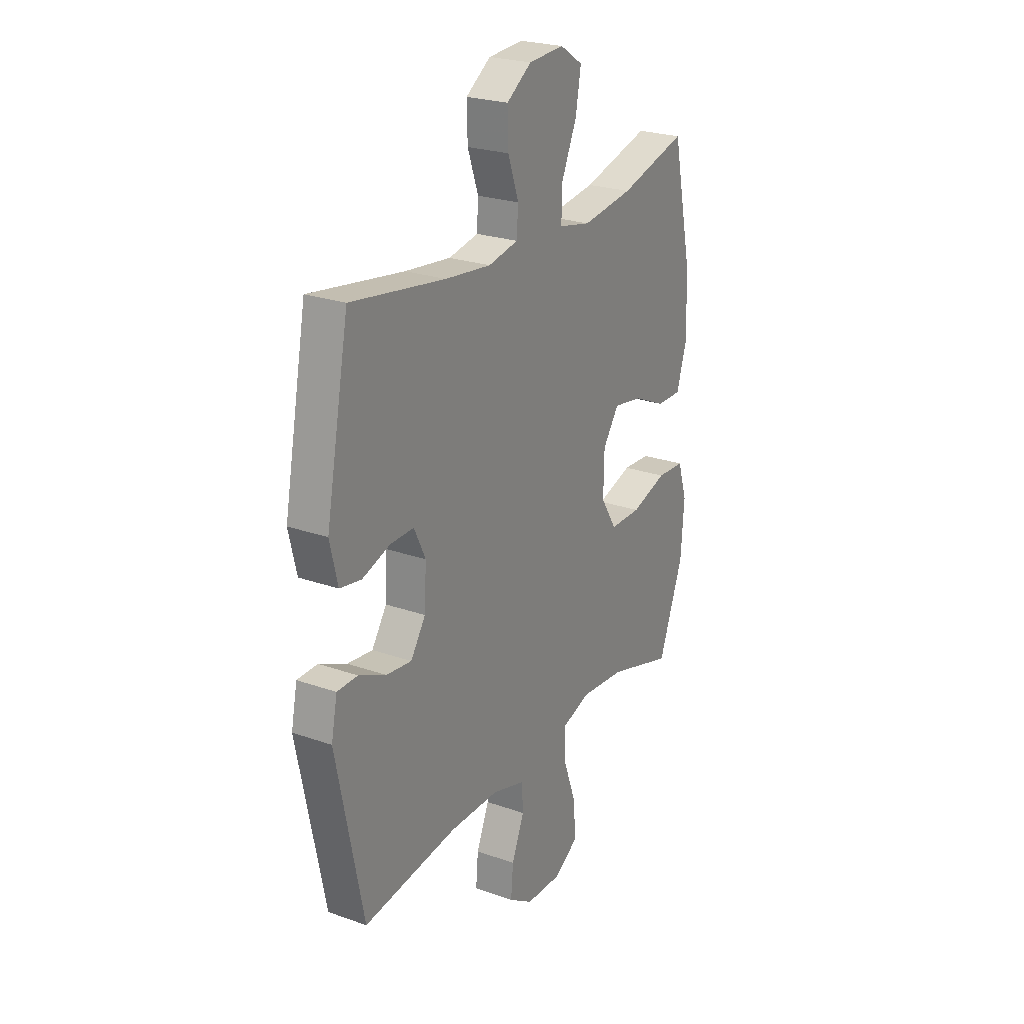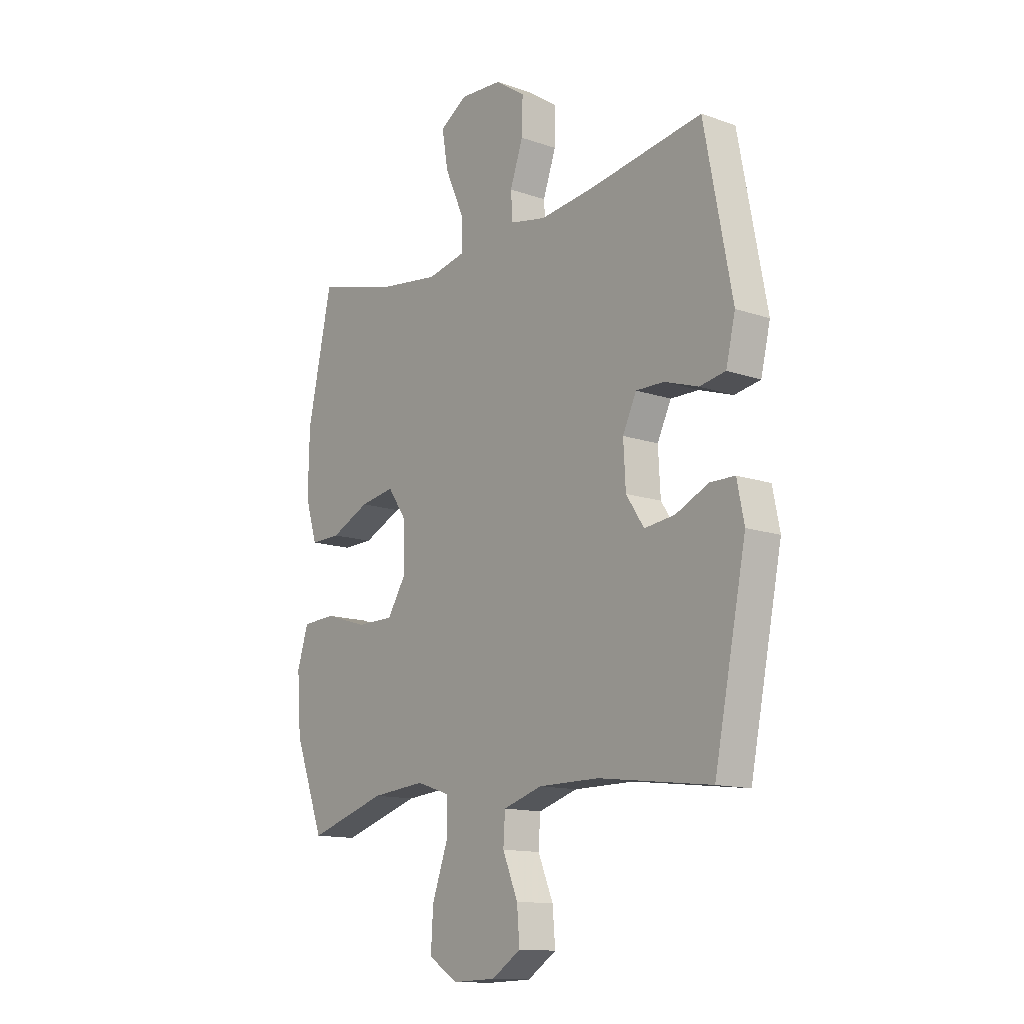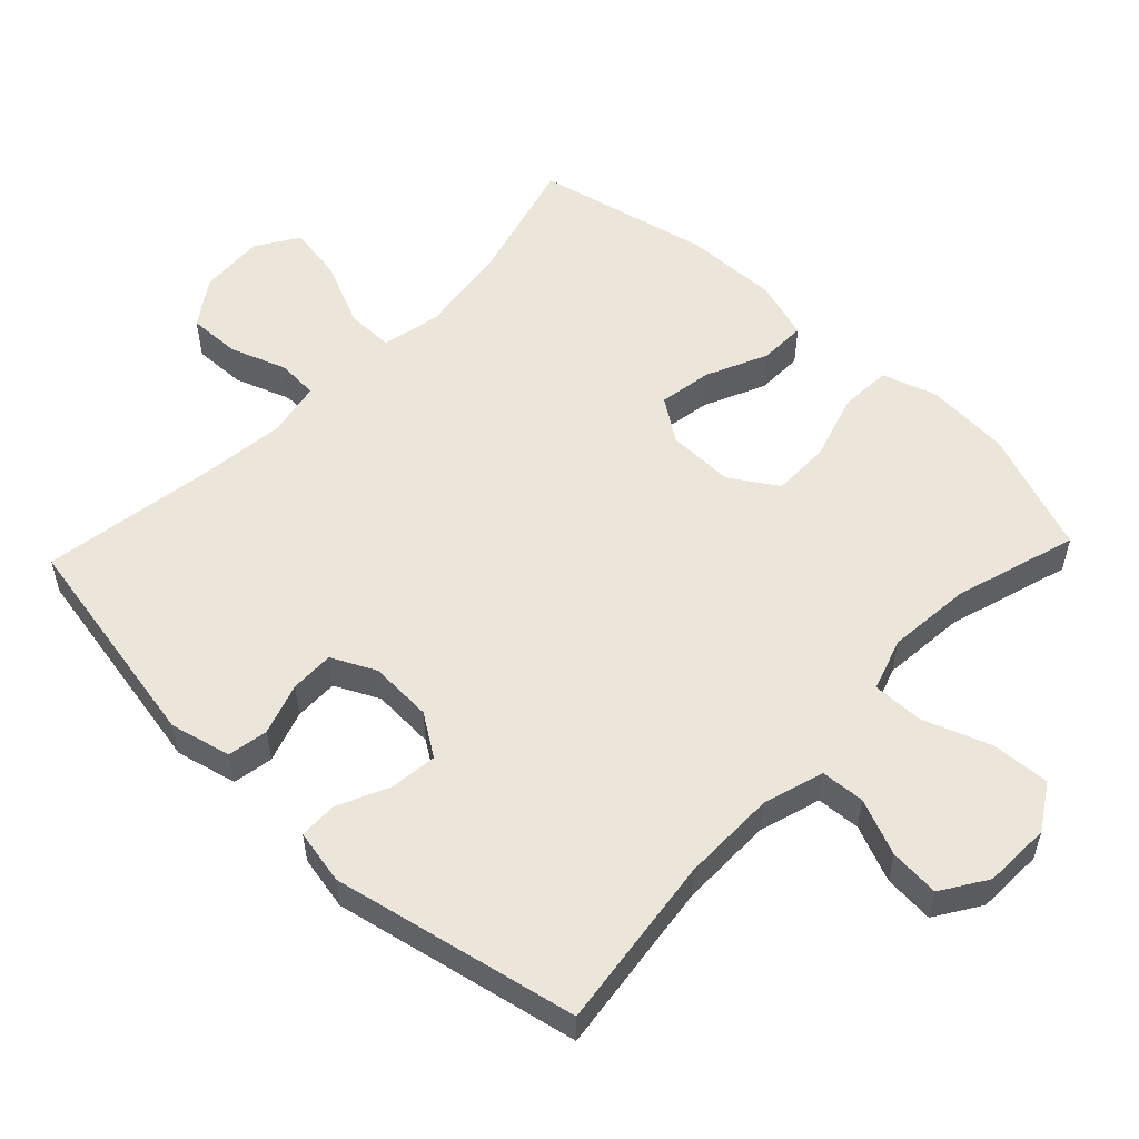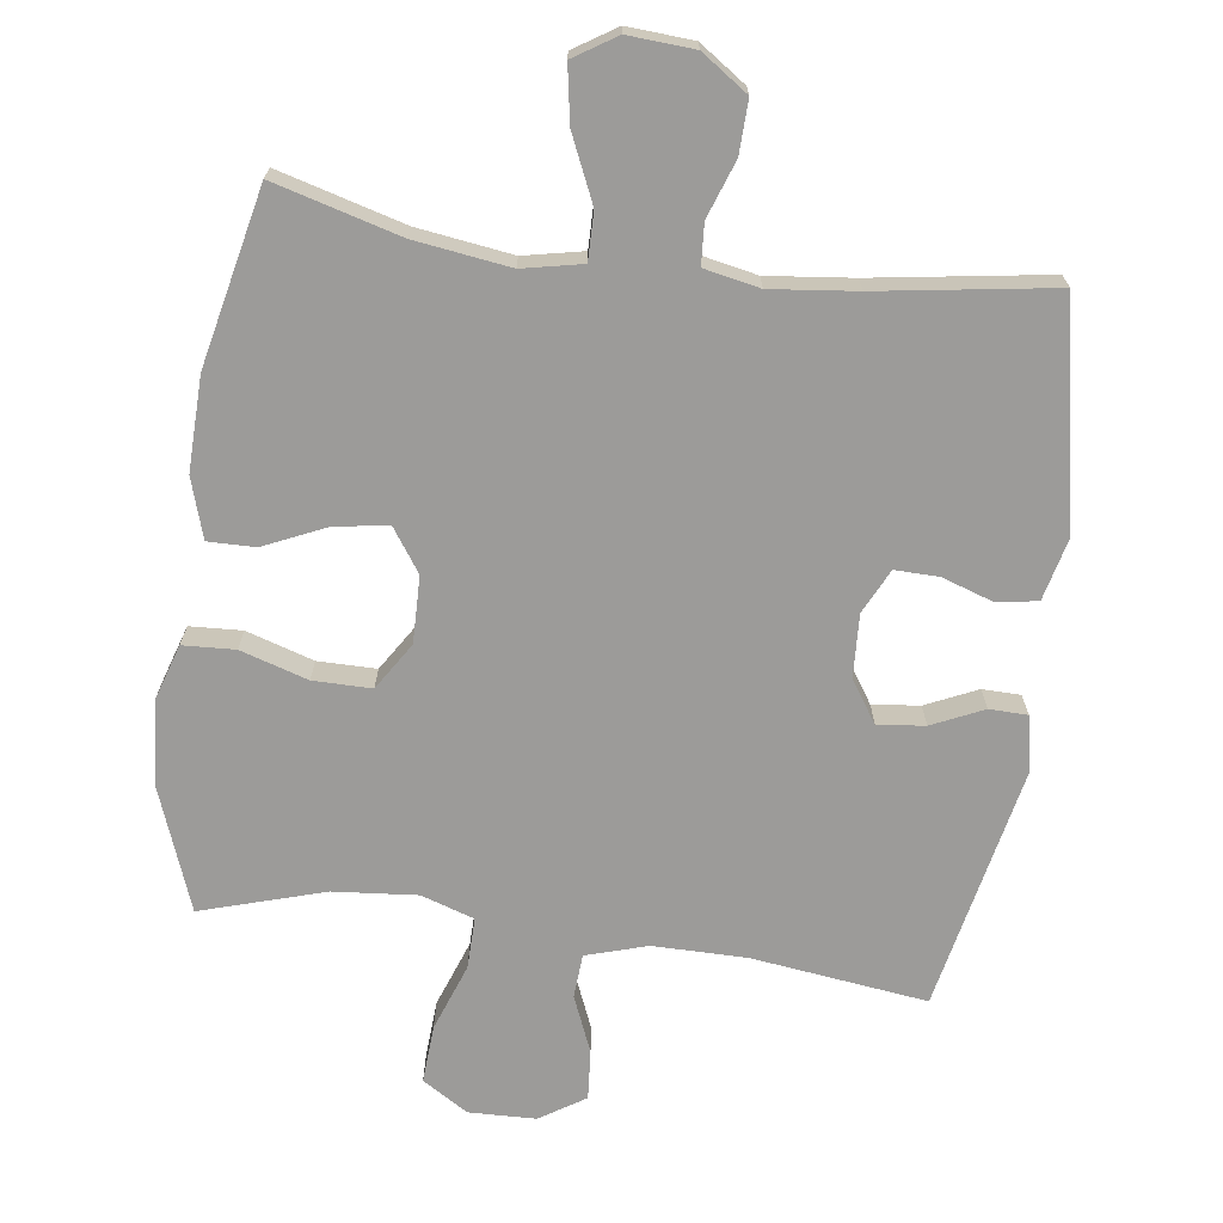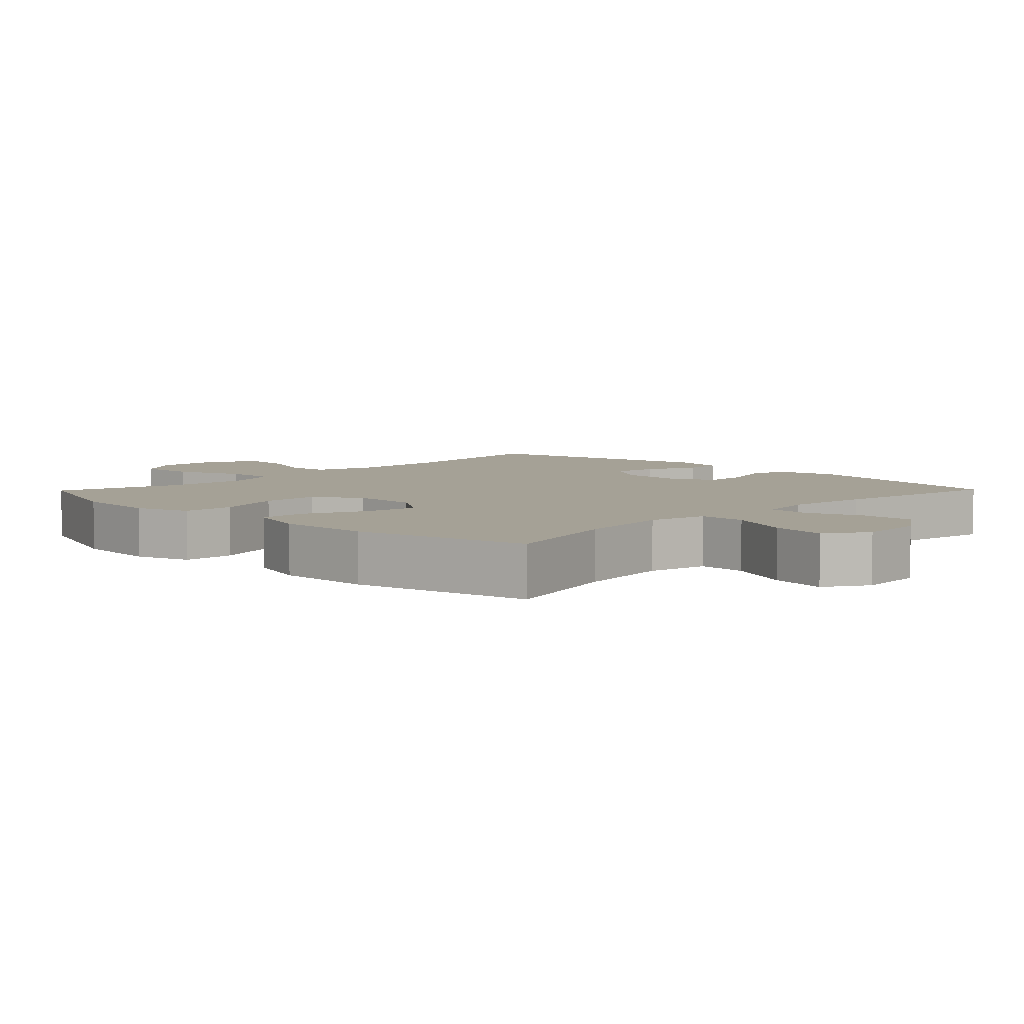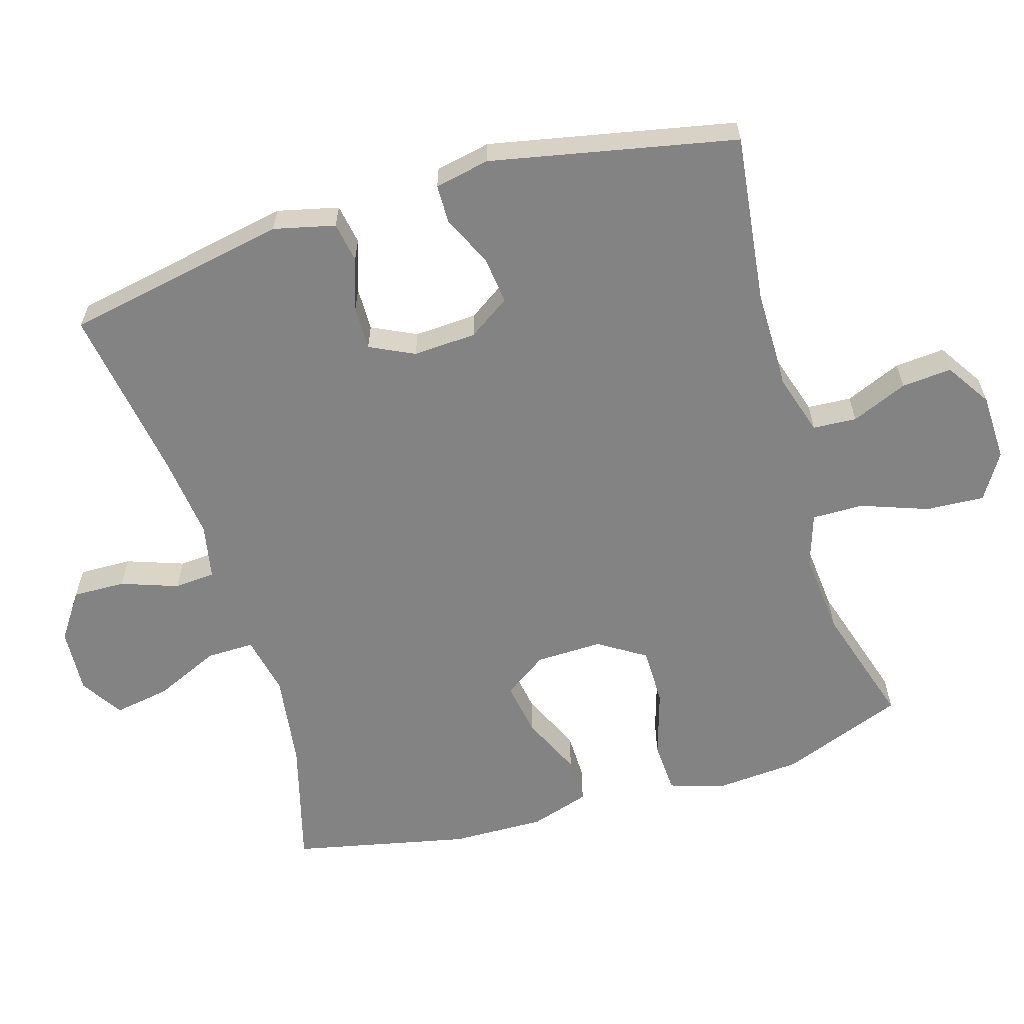
<metadata>
{"format":"obj","ext":"obj","renderer":"f3d","projection":"perspective","resolution":1024,"background":"white","views":[{"elev":24.3,"azim":120.2,"up":"+Z"},{"elev":-13.3,"azim":51.9,"up":"+Z"},{"elev":54.5,"azim":133.5,"up":"+Y"},{"elev":-69.7,"azim":-7.8,"up":"+Y"},{"elev":6.0,"azim":-45.7,"up":"+Y"},{"elev":-61.0,"azim":106.7,"up":"+Y"}]}
</metadata>
<code>
v -0.5 0.07 -0.5
v -0.567 0.07 -0.322
v -0.576 0.07 -0.2
v -0.551 0.07 -0.121
v -0.476 0.07 -0.117
v -0.379 0.07 -0.147
v -0.295 0.07 -0.147
v -0.252 0.07 -0.079
v -0.254 0.07 0.017
v -0.297 0.07 0.079
v -0.375 0.07 0.066
v -0.463 0.07 0.026
v -0.531 0.07 0.025
v -0.558 0.07 0.111
v -0.555 0.07 0.246
v -0.5 0.07 0.5
v -0.318 0.07 0.45
v -0.181 0.07 0.431
v -0.095 0.07 0.449
v -0.096 0.07 0.518
v -0.138 0.07 0.612
v -0.152 0.07 0.693
v -0.091 0.07 0.732
v 0.004 0.07 0.726
v 0.071 0.07 0.68
v 0.069 0.07 0.604
v 0.04 0.07 0.522
v 0.044 0.07 0.463
v 0.124 0.07 0.447
v 0.247 0.07 0.461
v 0.5 0.07 0.5
v 0.562 0.07 0.178
v 0.541 0.07 0.09
v 0.483 0.07 0.08
v 0.408 0.07 0.105
v 0.345 0.07 0.106
v 0.314 0.07 0.042
v 0.319 0.07 -0.049
v 0.359 0.07 -0.109
v 0.427 0.07 -0.101
v 0.501 0.07 -0.067
v 0.556 0.07 -0.068
v 0.572 0.07 -0.147
v 0.5 0.07 -0.5
v 0.248 0.07 -0.468
v 0.113 0.07 -0.468
v 0.025 0.07 -0.495
v 0.021 0.07 -0.558
v 0.055 0.07 -0.639
v 0.061 0.07 -0.711
v -0.004 0.07 -0.753
v -0.101 0.07 -0.756
v -0.167 0.07 -0.715
v -0.162 0.07 -0.631
v -0.127 0.07 -0.534
v -0.126 0.07 -0.46
v -0.202 0.07 -0.435
v -0.323 0.07 -0.446
v -0.5 0 -0.5
v -0.567 0 -0.322
v -0.576 0 -0.2
v -0.551 0 -0.121
v -0.476 0 -0.117
v -0.379 0 -0.147
v -0.295 0 -0.147
v -0.252 0 -0.079
v -0.254 0 0.017
v -0.297 0 0.079
v -0.375 0 0.066
v -0.463 0 0.026
v -0.531 0 0.025
v -0.558 0 0.111
v -0.555 0 0.246
v -0.5 0 0.5
v -0.318 0 0.45
v -0.181 0 0.431
v -0.095 0 0.449
v -0.096 0 0.518
v -0.138 0 0.612
v -0.152 0 0.693
v -0.091 0 0.732
v 0.004 0 0.726
v 0.071 0 0.68
v 0.069 0 0.604
v 0.04 0 0.522
v 0.044 0 0.463
v 0.124 0 0.447
v 0.247 0 0.461
v 0.5 0 0.5
v 0.562 0 0.178
v 0.541 0 0.09
v 0.483 0 0.08
v 0.408 0 0.105
v 0.345 0 0.106
v 0.314 0 0.042
v 0.319 0 -0.049
v 0.359 0 -0.109
v 0.427 0 -0.101
v 0.501 0 -0.067
v 0.556 0 -0.068
v 0.572 0 -0.147
v 0.5 0 -0.5
v 0.248 0 -0.468
v 0.113 0 -0.468
v 0.025 0 -0.495
v 0.021 0 -0.558
v 0.055 0 -0.639
v 0.061 0 -0.711
v -0.004 0 -0.753
v -0.101 0 -0.756
v -0.167 0 -0.715
v -0.162 0 -0.631
v -0.127 0 -0.534
v -0.126 0 -0.46
v -0.202 0 -0.435
v -0.323 0 -0.446
f 53 54 55
f 52 53 55
f 51 52 55
f 50 51 55
f 49 50 55
f 48 49 55
f 47 48 55 56
f 46 47 56 57
f 43 44 45
f 42 43 45
f 41 42 45
f 40 41 45
f 45 46 57
f 40 45 57
f 39 40 57
f 33 34 35
f 32 33 35
f 31 32 35
f 30 31 35
f 29 30 35 36
f 28 29 36 37
f 25 26 27
f 24 25 27
f 23 24 27
f 22 23 27
f 21 22 27
f 20 21 27
f 19 20 27 28
f 28 37 38
f 19 28 38
f 18 19 38
f 15 16 17
f 14 15 17
f 13 14 17
f 12 13 17
f 11 12 17
f 10 11 17 18
f 4 5 6
f 3 4 6
f 2 3 6
f 1 2 6
f 58 1 6
f 58 6 7
f 57 58 7 8
f 39 57 8 9
f 18 38 39
f 10 18 39
f 9 10 39
f 113 112 111
f 113 111 110
f 113 110 109
f 113 109 108
f 113 108 107
f 113 107 106
f 114 113 106 105
f 115 114 105 104
f 103 102 101
f 103 101 100
f 103 100 99
f 103 99 98
f 115 104 103
f 115 103 98
f 115 98 97
f 93 92 91
f 93 91 90
f 93 90 89
f 93 89 88
f 94 93 88 87
f 95 94 87 86
f 85 84 83
f 85 83 82
f 85 82 81
f 85 81 80
f 85 80 79
f 85 79 78
f 86 85 78 77
f 96 95 86
f 96 86 77
f 96 77 76
f 75 74 73
f 75 73 72
f 75 72 71
f 75 71 70
f 75 70 69
f 76 75 69 68
f 64 63 62
f 64 62 61
f 64 61 60
f 64 60 59
f 64 59 116
f 65 64 116
f 66 65 116 115
f 67 66 115 97
f 97 96 76
f 97 76 68
f 97 68 67
f 1 59 60 2
f 2 60 61 3
f 3 61 62 4
f 4 62 63 5
f 5 63 64 6
f 6 64 65 7
f 7 65 66 8
f 8 66 67 9
f 9 67 68 10
f 10 68 69 11
f 11 69 70 12
f 12 70 71 13
f 13 71 72 14
f 14 72 73 15
f 15 73 74 16
f 16 74 75 17
f 17 75 76 18
f 18 76 77 19
f 19 77 78 20
f 20 78 79 21
f 21 79 80 22
f 22 80 81 23
f 23 81 82 24
f 24 82 83 25
f 25 83 84 26
f 26 84 85 27
f 27 85 86 28
f 28 86 87 29
f 29 87 88 30
f 30 88 89 31
f 31 89 90 32
f 32 90 91 33
f 33 91 92 34
f 34 92 93 35
f 35 93 94 36
f 36 94 95 37
f 37 95 96 38
f 38 96 97 39
f 39 97 98 40
f 40 98 99 41
f 41 99 100 42
f 42 100 101 43
f 43 101 102 44
f 44 102 103 45
f 45 103 104 46
f 46 104 105 47
f 47 105 106 48
f 48 106 107 49
f 49 107 108 50
f 50 108 109 51
f 51 109 110 52
f 52 110 111 53
f 53 111 112 54
f 54 112 113 55
f 55 113 114 56
f 56 114 115 57
f 57 115 116 58
f 58 116 59 1

</code>
